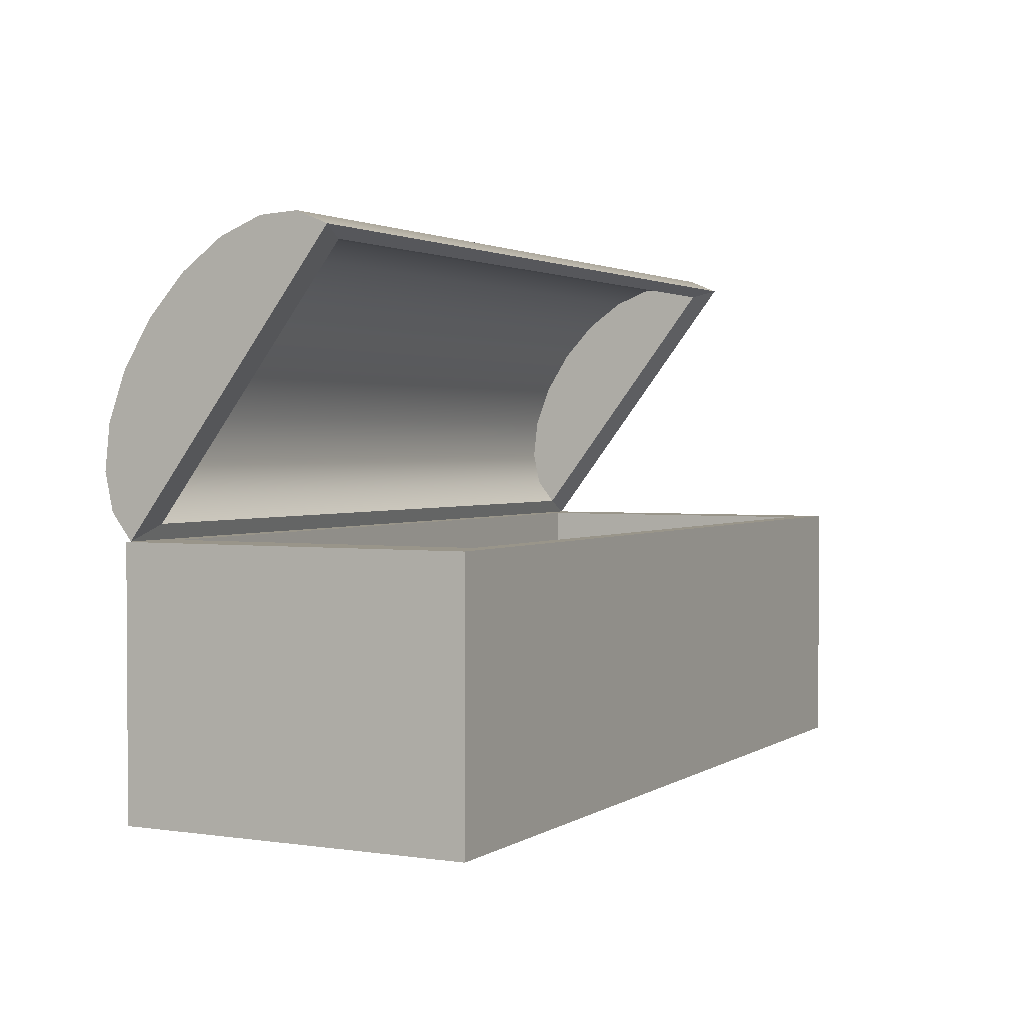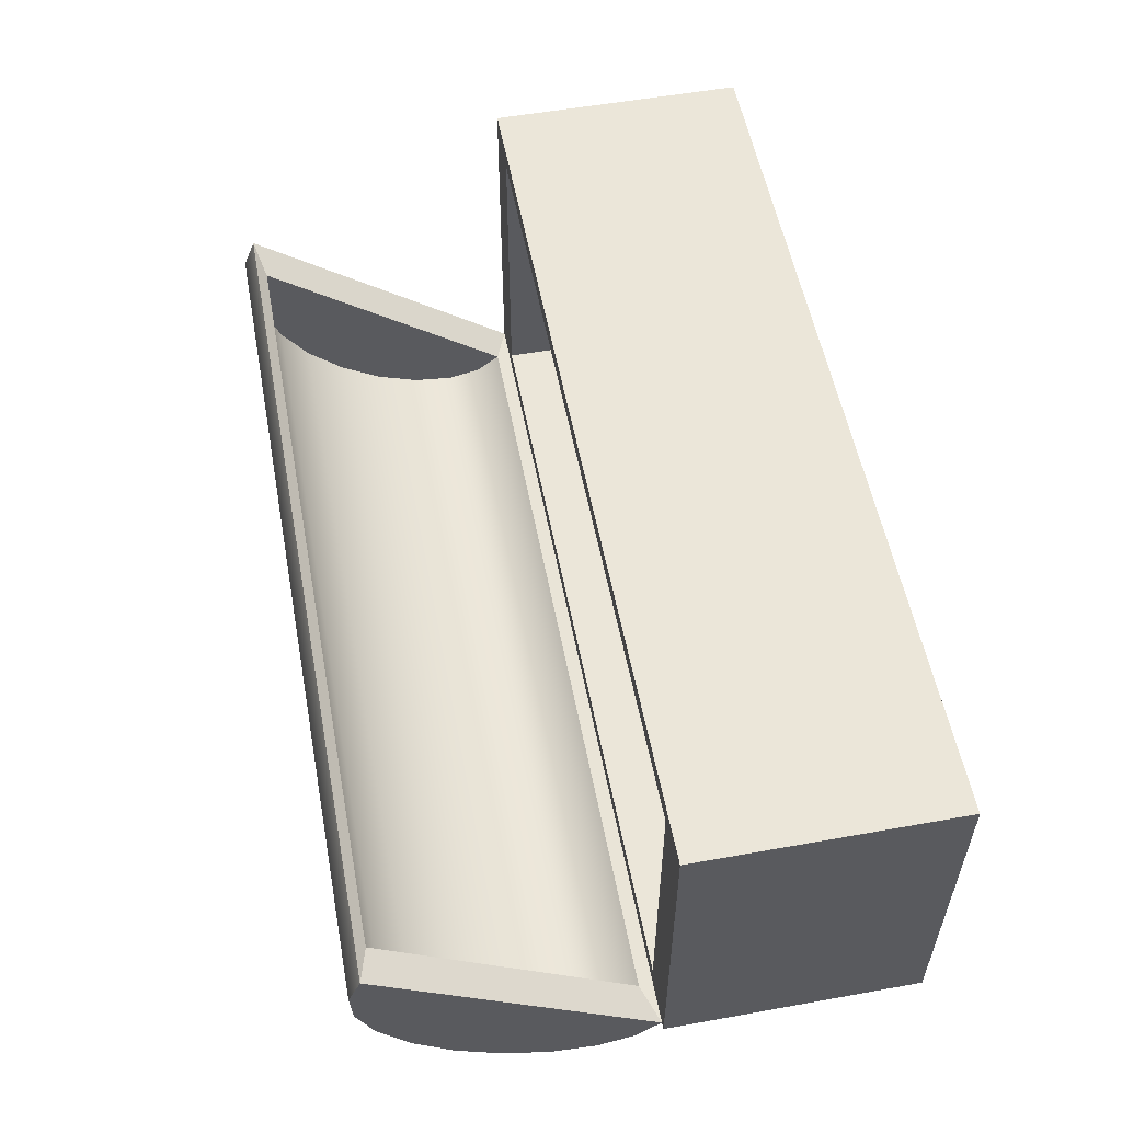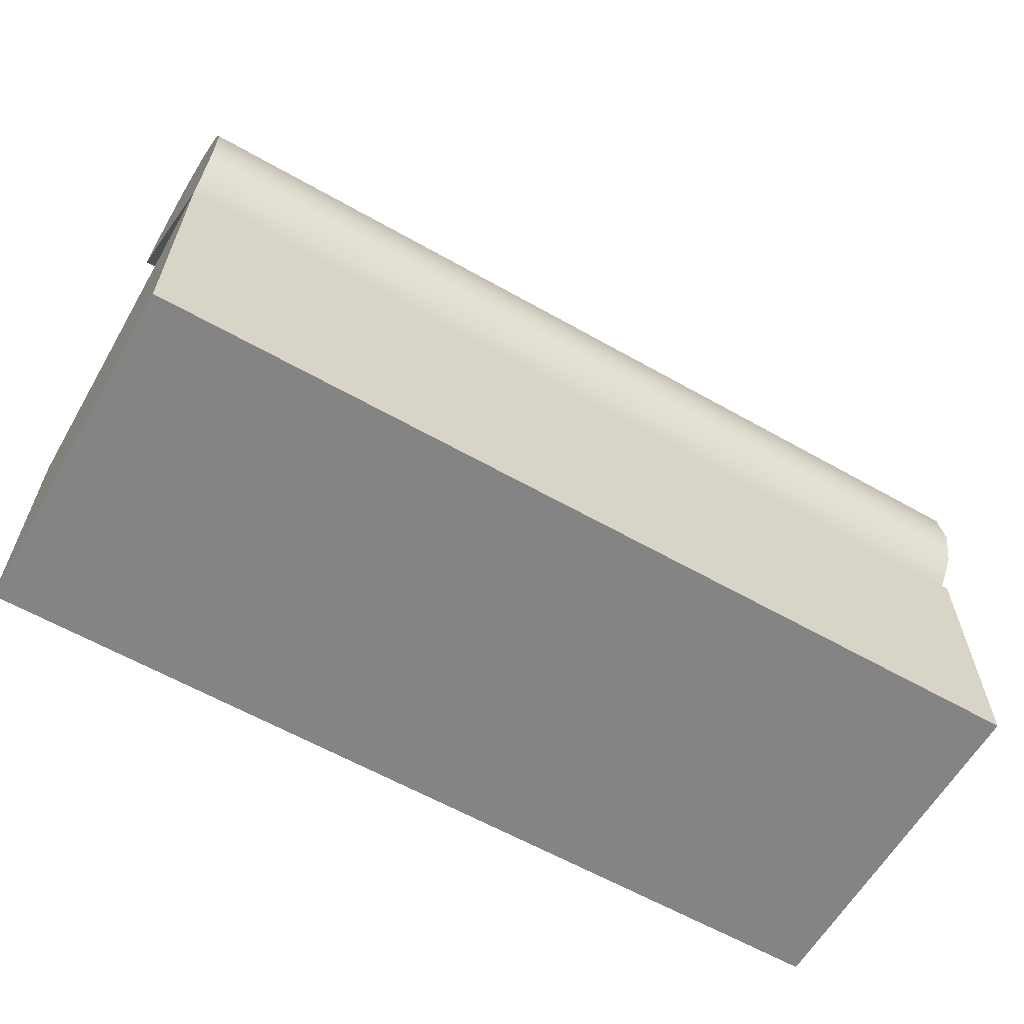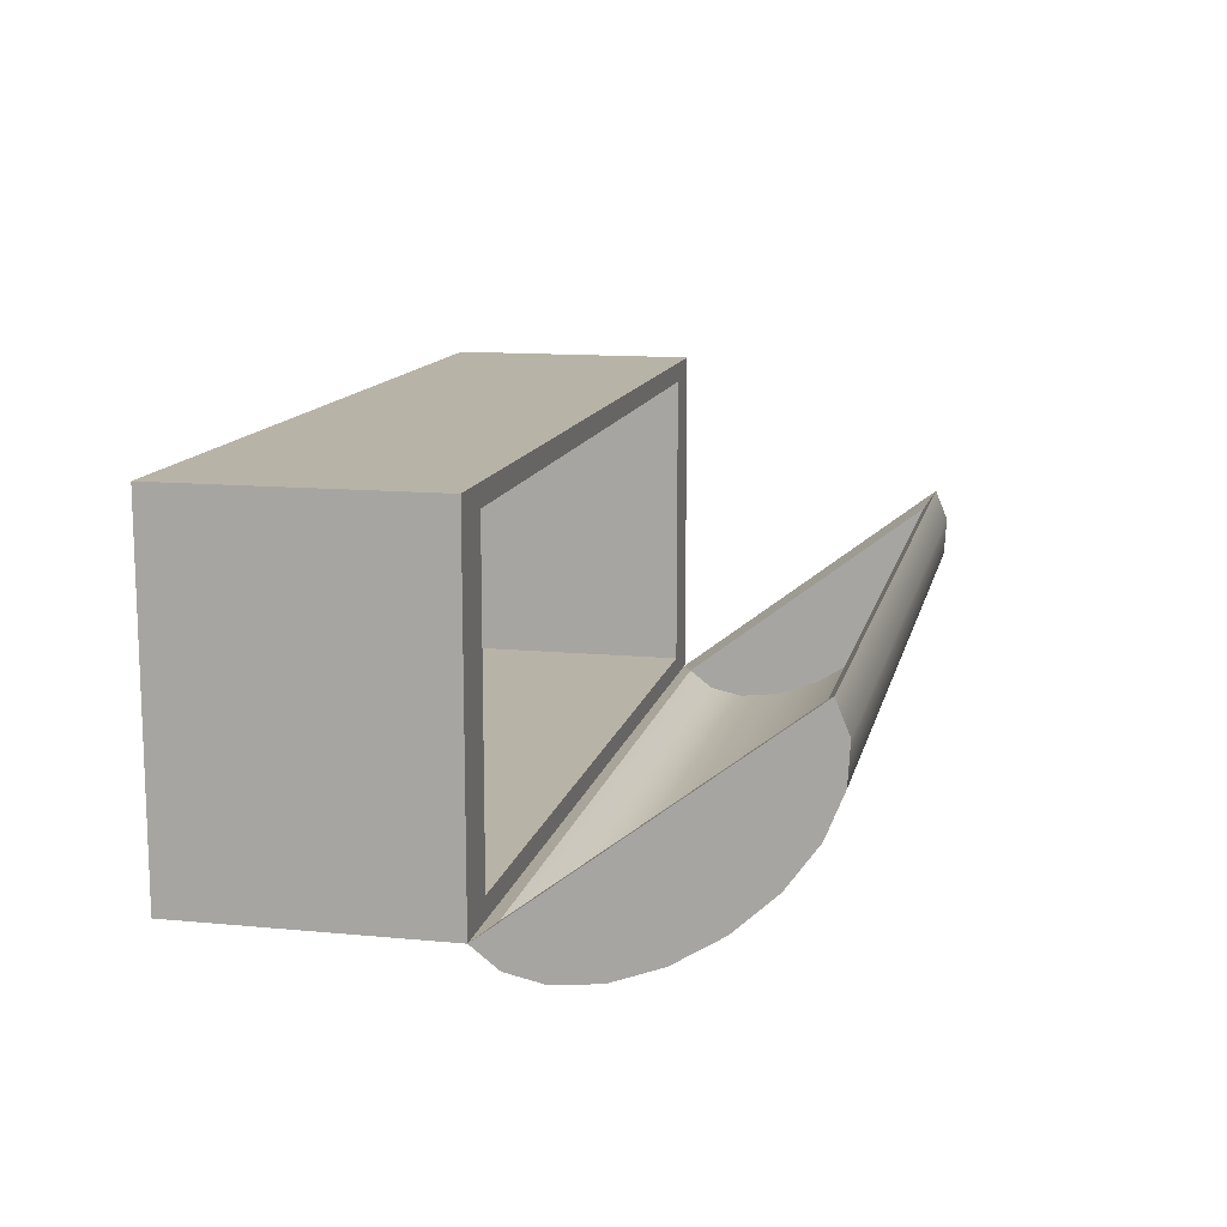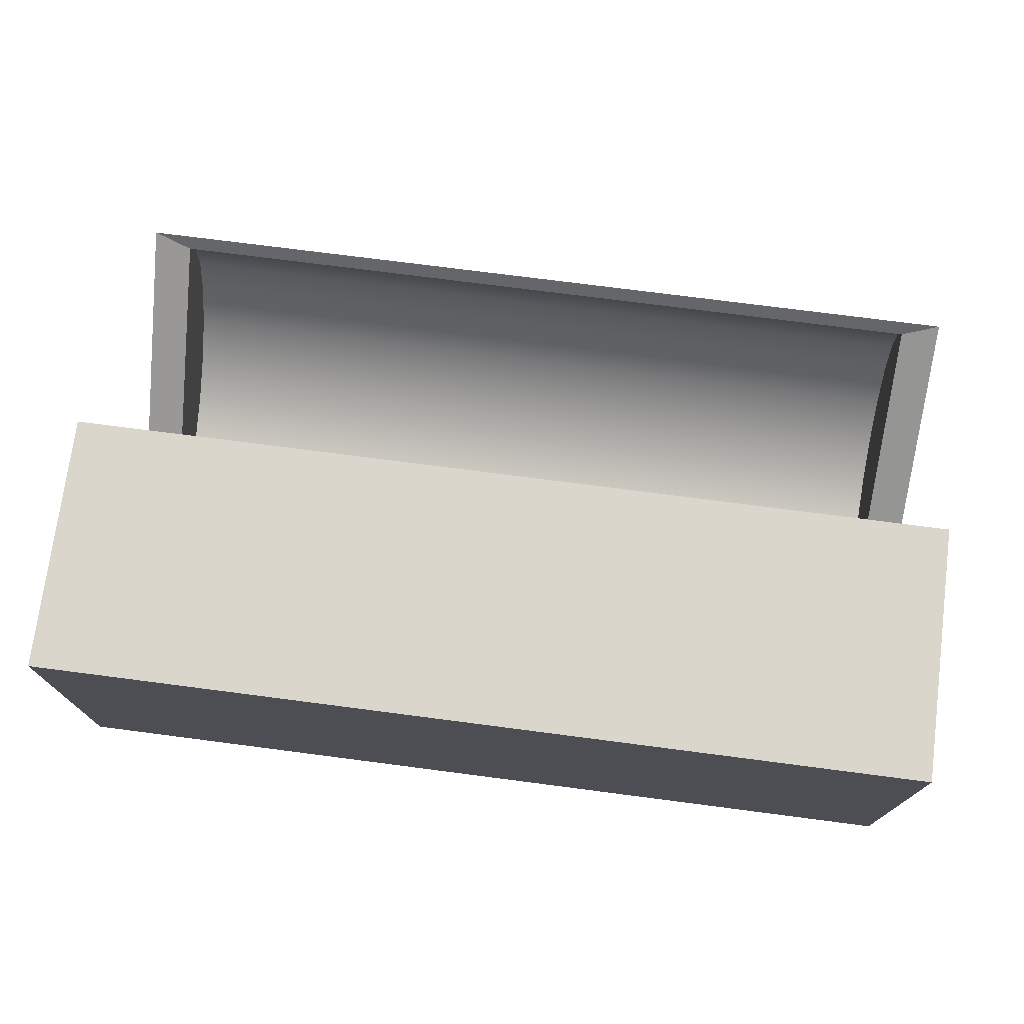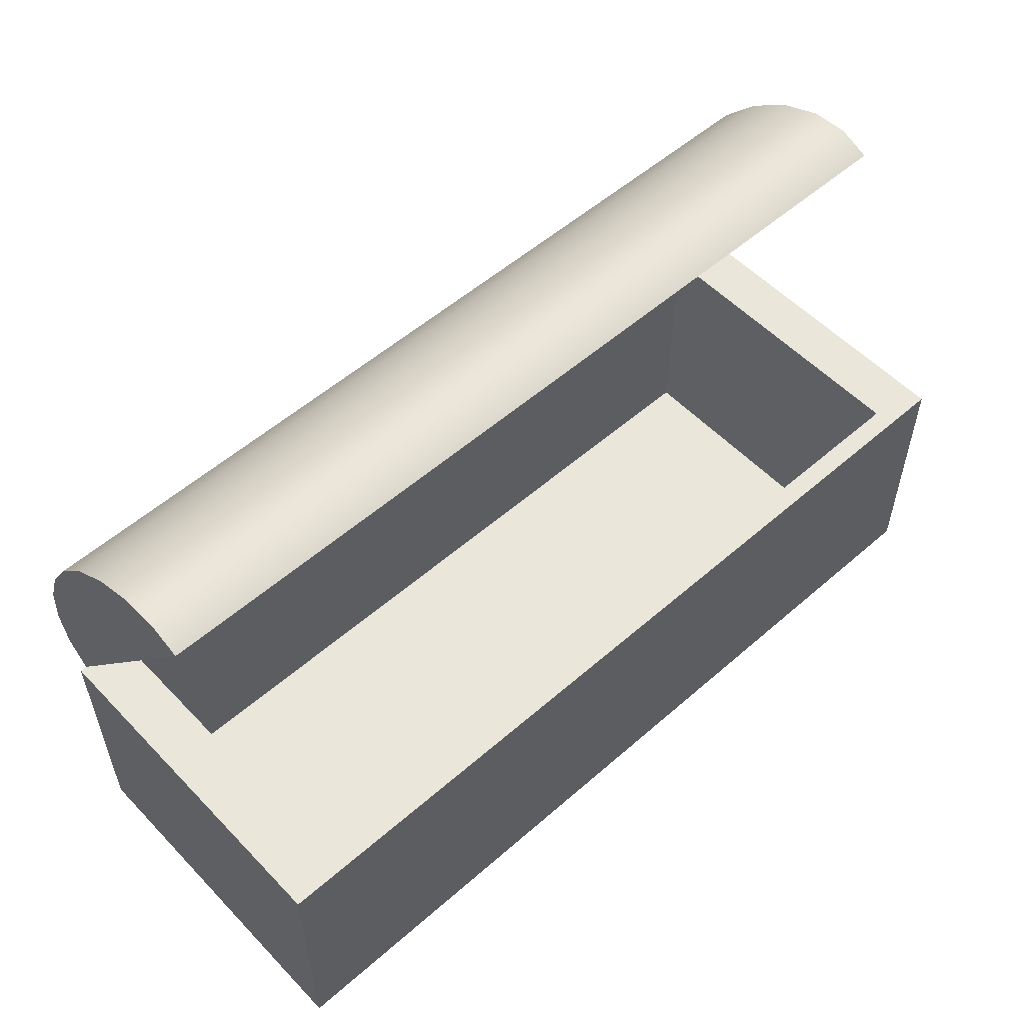
<metadata>
{"format":"obj","ext":"obj","renderer":"f3d","projection":"perspective","resolution":1024,"background":"white","views":[{"elev":2.0,"azim":-62.6,"up":"+Y"},{"elev":55.2,"azim":-100.7,"up":"+Z"},{"elev":-61.4,"azim":150.0,"up":"+Y"},{"elev":12.8,"azim":102.4,"up":"+Z"},{"elev":73.8,"azim":7.4,"up":"+Z"},{"elev":54.7,"azim":-42.7,"up":"+Y"}]}
</metadata>
<code>
g default
v -16.49 15.46 0.01728
v -16.49 13.69 -0.6441
v -16.49 12.02 -0.8339
v -16.49 10.63 -0.5334
v -16.49 9.649 0.2279
v -16.49 20 8.12
v -16.49 20.47 6.973
v -16.49 20.39 5.551
v -16.49 19.77 3.995
v -16.49 18.66 2.456
v -16.49 17.18 1.086
v -49.75 15.46 0.01728
v -49.75 13.69 -0.6441
v -49.75 12.02 -0.8339
v -49.75 10.63 -0.5334
v -49.75 9.649 0.2279
v -49.75 20 8.12
v -49.75 20.47 6.973
v -49.75 20.39 5.551
v -49.75 19.77 3.995
v -49.75 18.66 2.456
v -49.75 17.18 1.086
v -16.49 14.82 4.174
v -49.75 14.82 4.174
v -17.93 15.51 0.2446
v -17.93 13.89 -0.3593
v -48.3 13.89 -0.3593
v -48.3 15.51 0.2446
v -17.93 12.37 -0.5326
v -48.3 12.37 -0.5326
v -17.93 11.1 -0.2582
v -48.3 11.1 -0.2582
v -17.93 10.2 0.4368
v -48.3 10.2 0.4368
v -17.93 19.65 7.643
v -17.93 20.08 6.595
v -48.3 20.08 6.595
v -48.3 19.65 7.643
v -17.93 20.01 5.297
v -48.3 20.01 5.297
v -17.93 19.44 3.876
v -48.3 19.44 3.876
v -17.93 18.43 2.471
v -48.3 18.43 2.471
v -17.93 17.08 1.22
v -48.3 17.08 1.22
v -17.93 14.92 4.04
v -48.3 14.92 4.04
g Chest_lid CHest
f 25 28 27 26
f 26 27 30 29
f 29 30 32 31
f 31 32 34 33
f 35 38 37 36
f 36 37 40 39
f 39 40 42 41
f 41 42 44 43
f 43 44 46 45
f 45 46 28 25
f 26 47 25
f 29 47 26
f 31 47 29
f 33 47 31
f 36 47 35
f 39 47 36
f 41 47 39
f 43 47 41
f 45 47 43
f 25 47 45
f 28 48 27
f 27 48 30
f 30 48 32
f 32 48 34
f 38 48 37
f 37 48 40
f 40 48 42
f 42 48 44
f 44 48 46
f 46 48 28
f 1 2 13 12
f 2 3 14 13
f 3 4 15 14
f 4 5 16 15
f 6 7 18 17
f 7 8 19 18
f 8 9 20 19
f 9 10 21 20
f 10 11 22 21
f 11 1 12 22
f 2 1 23
f 3 2 23
f 4 3 23
f 5 4 23
f 7 6 23
f 8 7 23
f 9 8 23
f 10 9 23
f 11 10 23
f 1 11 23
f 12 13 24
f 13 14 24
f 14 15 24
f 15 16 24
f 17 18 24
f 18 19 24
f 19 20 24
f 20 21 24
f 21 22 24
f 22 12 24
f 5 33 34 16
f 17 38 35 6
f 23 47 33 5
f 6 35 47 23
f 16 34 48 24
f 24 48 38 17
g default
v -50 0 13.25
v -16.49 0 13.25
v -50 9.649 13.25
v -16.49 9.649 13.25
v -50 9.649 0.2279
v -16.49 9.649 0.2279
v -50 0 0.2279
v -16.49 0 0.2279
v -48.03 9.649 12.49
v -18.45 9.649 12.49
v -18.45 9.649 0.9915
v -48.03 9.649 0.9915
v -48.03 0.5097 12.49
v -18.45 0.5097 12.49
v -18.45 0.5097 0.9915
v -48.03 0.5097 0.9915
g CHest Chest
f 49 50 52 51
f 61 62 63 64
f 53 54 56 55
f 55 56 50 49
f 50 56 54 52
f 55 49 51 53
f 51 52 58 57
f 52 54 59 58
f 54 53 60 59
f 53 51 57 60
f 57 58 62 61
f 58 59 63 62
f 59 60 64 63
f 60 57 61 64

</code>
